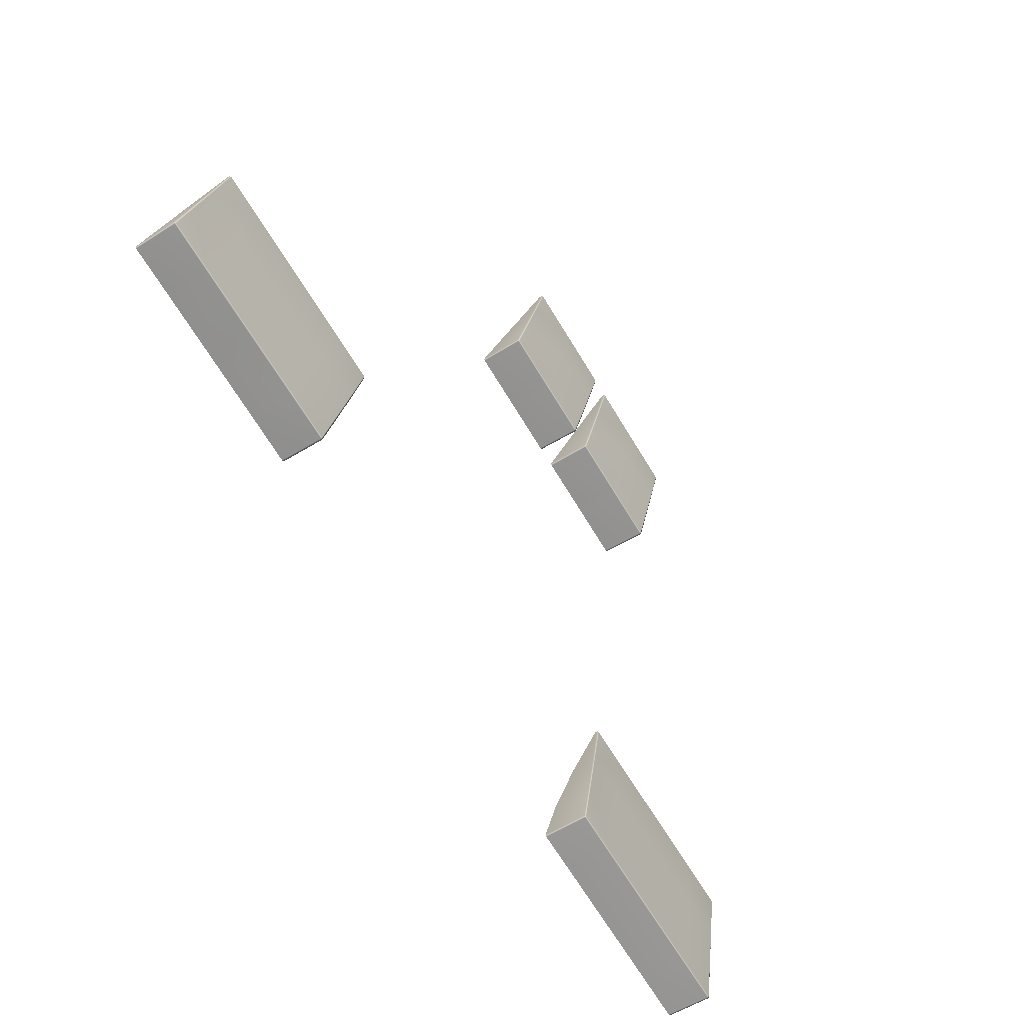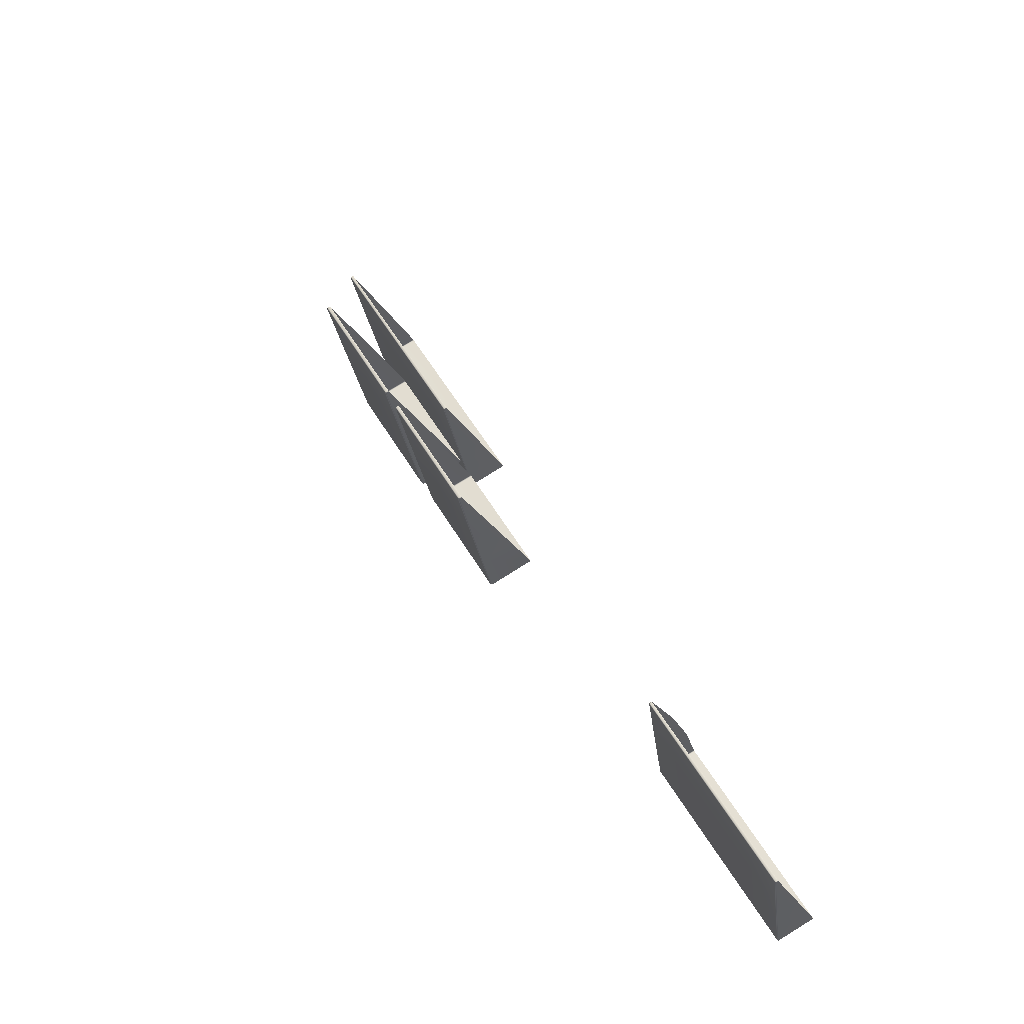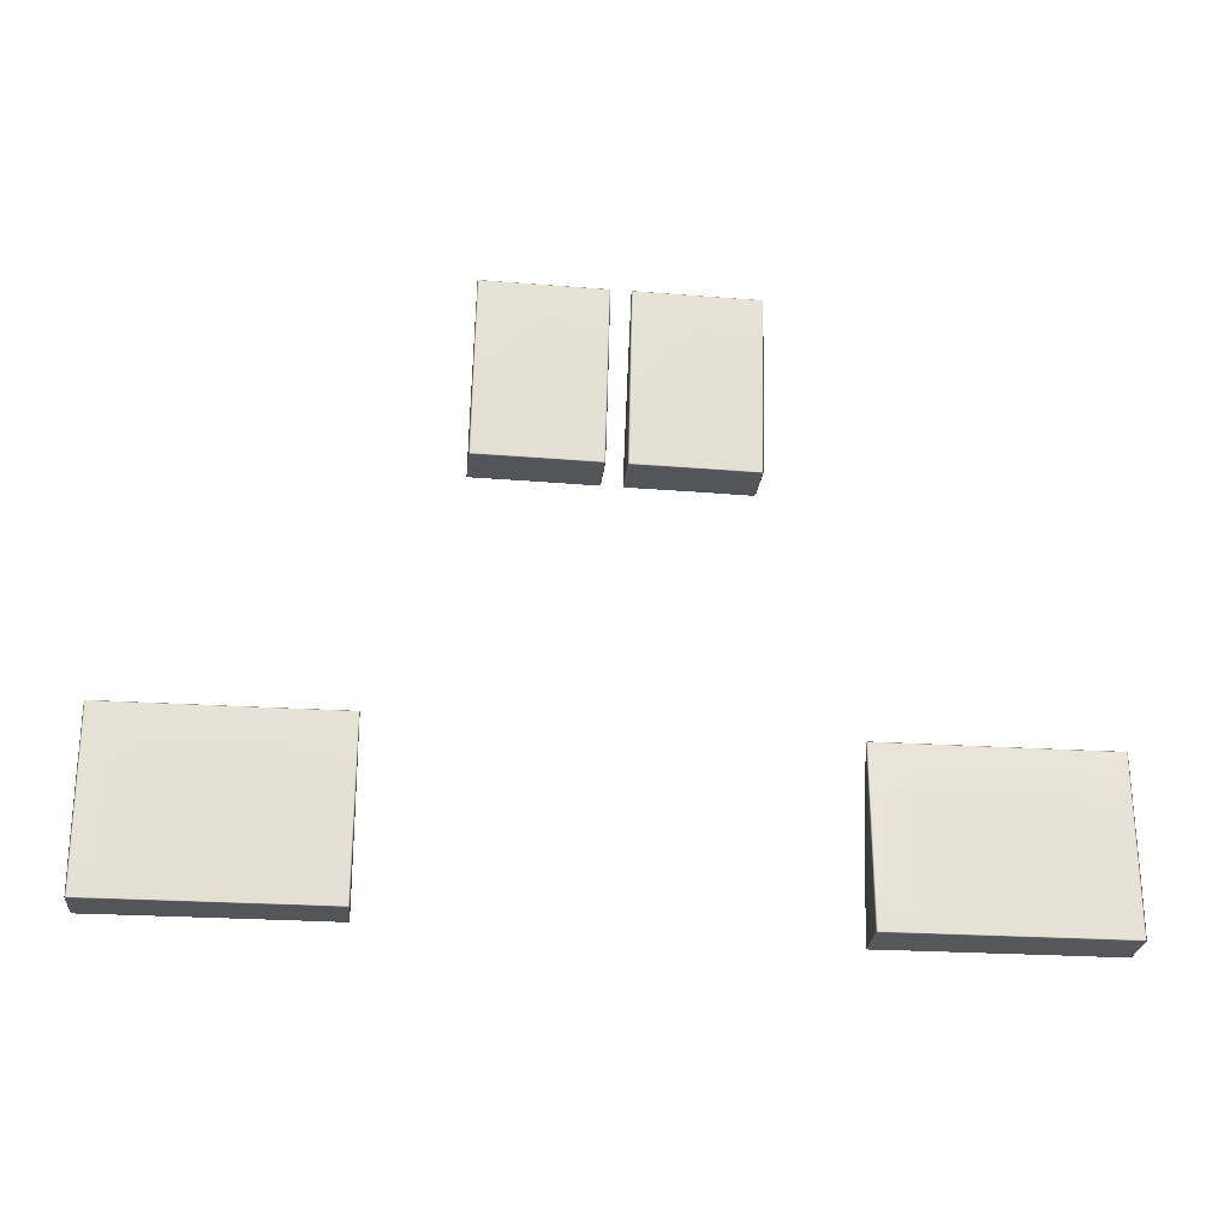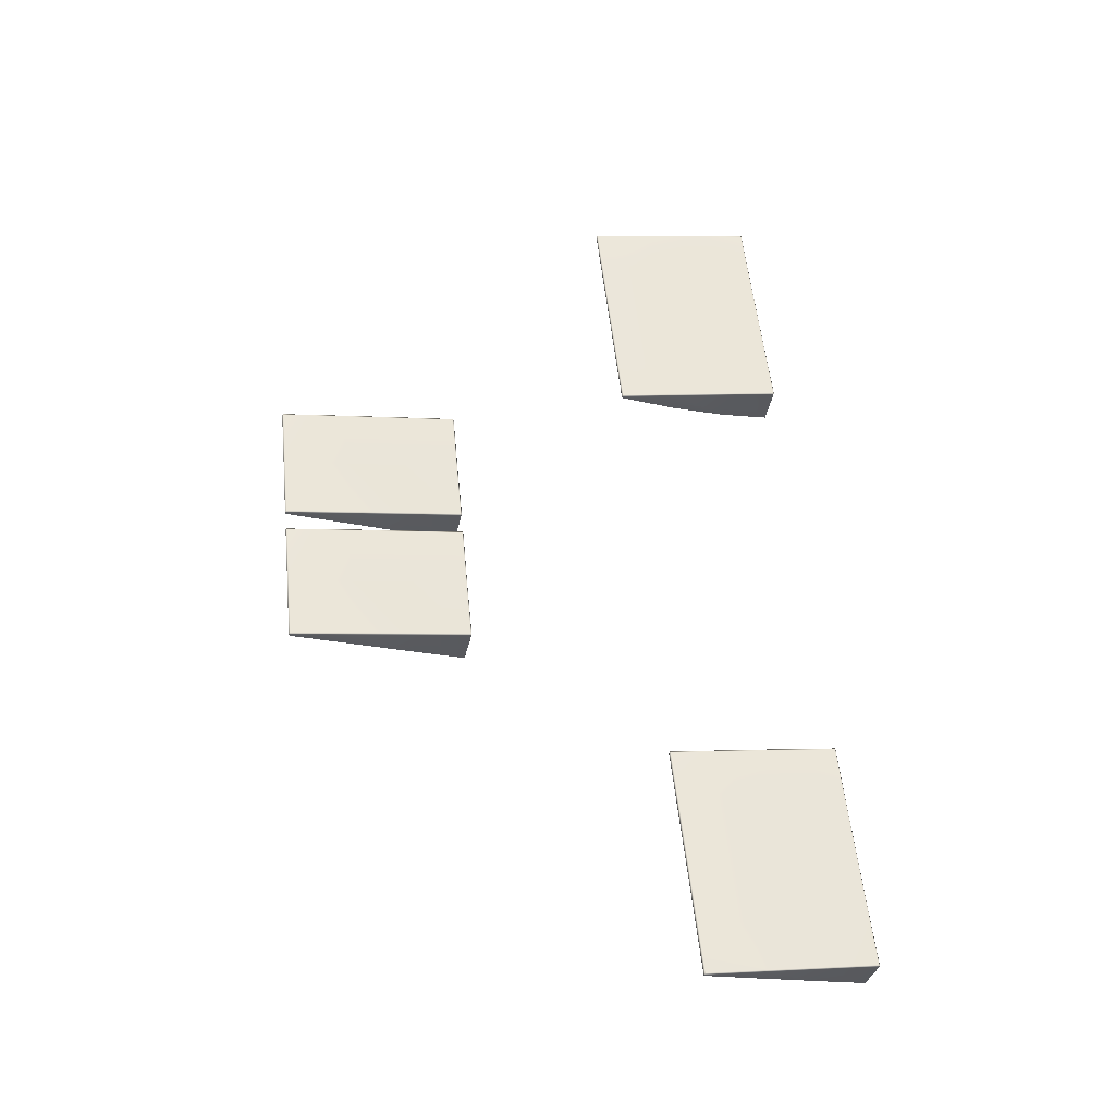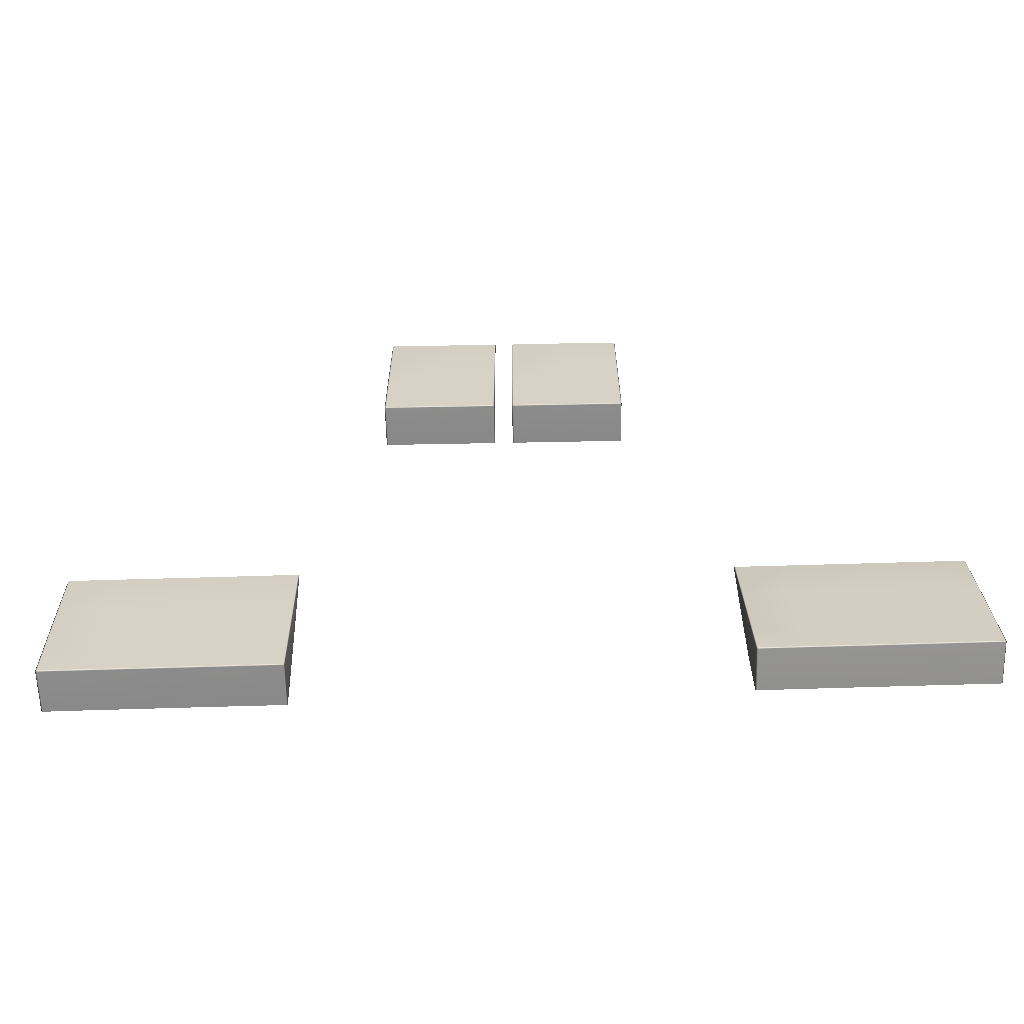
<metadata>
{"format":"obj","ext":"obj","renderer":"f3d","projection":"perspective","resolution":1024,"background":"white","views":[{"elev":-73.6,"azim":126.1,"up":"+Z"},{"elev":55.6,"azim":-116.0,"up":"+Z"},{"elev":-34.7,"azim":178.4,"up":"+Z"},{"elev":62.4,"azim":84.3,"up":"+Y"},{"elev":-73.9,"azim":-174.7,"up":"+Z"}]}
</metadata>
<code>
g ENV_Platforms
v -6.369 4.745 7.174
v -6.456 4.696 7.176
v -6.401 4.194 4.602
v -6.314 4.248 4.616
v -6.317 4.181 4.565
v -3.415 4.388 4.59
v -3.42 4.461 4.626
v -3.465 4.951 7.186
v -3.518 5.523 10.17
v -6.431 5.316 10.16
v -3.57 6.091 13.16
v -6.49 5.878 13.15
v -6.526 5.836 13.23
v -3.568 6.051 13.24
v -6.317 4.181 4.565
v -6.401 4.194 4.602
v -6.229 2.006 5.03
v -6.143 2.009 4.998
v -3.258 2.224 5.016
v -3.415 4.388 4.59
v -6.456 4.696 7.176
v -6.229 2.006 5.03
v -6.401 4.194 4.602
v -6.331 3.103 7.473
v -6.512 5.261 10.18
v -6.44 4.394 10.33
v -6.548 5.685 13.18
v -6.431 5.316 10.16
v -6.369 4.745 7.174
v -6.49 5.878 13.15
v -6.562 5.823 13.18
v -6.514 5.703 13.24
v -6.526 5.836 13.23
v -3.568 6.051 13.24
v -3.559 5.92 13.25
v -6.514 5.703 13.24
v -6.526 5.836 13.23
v -0.602 6.137 13.26
v -0.6103 6.27 13.25
v -0.5727 6.262 13.21
v -0.5664 6.124 13.21
v -0.5182 5.701 10.2
v -0.463 4.833 10.35
v -0.3632 3.54 7.495
v -0.4693 5.136 7.197
v -0.2857 2.442 5.051
v -0.4316 4.632 4.623
v -0.5133 4.607 4.586
v -0.2857 2.442 5.051
v -0.4316 4.632 4.623
v -0.3716 2.432 5.019
v -3.258 2.224 5.016
v -3.415 4.388 4.59
v -3.568 6.051 13.24
v -0.6103 6.27 13.25
v -0.602 6.137 13.26
v -3.559 5.92 13.25
v -3.57 6.091 13.16
v -0.6103 6.27 13.25
v -3.568 6.051 13.24
v -0.6508 6.307 13.17
v -0.5727 6.262 13.21
v -0.5182 5.701 10.2
v -0.6062 5.744 10.18
v -3.518 5.523 10.17
v -0.4693 5.136 7.197
v -0.5629 5.171 7.195
v -3.465 4.951 7.186
v -0.4316 4.632 4.623
v -3.42 4.461 4.626
v -0.5259 4.673 4.636
v -0.5133 4.607 4.586
v -3.415 4.388 4.59
v 0.5667 5.254 7.199
v 0.4801 5.205 7.2
v 0.5346 4.703 4.627
v 0.6219 4.757 4.641
v 0.6191 4.69 4.59
v 3.521 4.897 4.616
v 3.516 4.97 4.651
v 3.47 5.46 7.211
v 3.418 6.032 10.2
v 0.5053 5.825 10.19
v 3.366 6.6 13.18
v 0.4459 6.387 13.17
v 0.4103 6.346 13.26
v 3.368 6.561 13.26
v 0.6191 4.69 4.59
v 0.5346 4.703 4.627
v 0.707 2.515 5.055
v 0.7929 2.518 5.023
v 3.678 2.734 5.041
v 3.521 4.897 4.616
v 0.4801 5.205 7.2
v 0.707 2.515 5.055
v 0.5346 4.703 4.627
v 0.6051 3.612 7.498
v 0.4243 5.77 10.2
v 0.4955 4.903 10.35
v 0.388 6.194 13.21
v 0.5053 5.825 10.19
v 0.5667 5.254 7.199
v 0.4459 6.387 13.17
v 0.374 6.332 13.21
v 0.4215 6.212 13.26
v 0.4103 6.346 13.26
v 3.368 6.561 13.26
v 3.377 6.429 13.28
v 0.4215 6.212 13.26
v 0.4103 6.346 13.26
v 6.334 6.646 13.29
v 6.326 6.78 13.28
v 6.363 6.771 13.23
v 6.37 6.633 13.23
v 6.418 6.211 10.23
v 6.472 5.342 10.38
v 6.573 4.05 7.52
v 6.466 5.645 7.222
v 6.65 2.951 5.076
v 6.504 5.141 4.648
v 6.423 5.116 4.611
v 6.65 2.951 5.076
v 6.504 5.141 4.648
v 6.564 2.941 5.044
v 3.678 2.734 5.041
v 3.521 4.897 4.616
v 3.368 6.561 13.26
v 6.326 6.78 13.28
v 6.334 6.646 13.29
v 3.377 6.429 13.28
v 3.366 6.6 13.18
v 6.326 6.78 13.28
v 3.368 6.561 13.26
v 6.285 6.816 13.19
v 6.363 6.771 13.23
v 6.418 6.211 10.23
v 6.33 6.253 10.21
v 3.418 6.032 10.2
v 6.466 5.645 7.222
v 6.373 5.681 7.22
v 3.47 5.46 7.211
v 6.504 5.141 4.648
v 3.516 4.97 4.651
v 6.41 5.182 4.662
v 6.423 5.116 4.611
v 3.521 4.897 4.616
v -16.99 -2.962 -4.952
v -16.99 -3.007 -4.876
v -20.49 -3.245 -4.828
v -20.47 -3.2 -4.906
v -22.82 -3.403 -4.795
v -22.79 -3.357 -4.875
v -22.79 -3.775 -7.887
v -20.48 -3.625 -7.917
v -17 -3.387 -7.963
v -22.8 -4.203 -10.9
v -20.48 -4.052 -10.93
v -17.01 -3.815 -10.97
v -17.02 -4.181 -13.56
v -20.49 -4.42 -13.51
v -22.8 -4.577 -13.48
v -20.49 -4.489 -13.55
v -22.8 -4.641 -13.53
v -22.88 -4.63 -13.49
v -22.88 -4.251 -10.9
v -17.02 -4.254 -13.59
v -17.02 -4.181 -13.56
v -20.49 -4.42 -13.51
v -20.49 -4.489 -13.55
v -16.87 -6.435 -13.28
v -20.32 -6.671 -13.23
v -22.8 -4.641 -13.53
v -22.63 -6.833 -13.21
v -22.71 -6.837 -13.17
v -22.88 -4.63 -13.49
v -16.99 -3.007 -4.876
v -16.98 -3.137 -4.869
v -20.48 -3.377 -4.82
v -20.49 -3.245 -4.828
v -22.81 -3.537 -4.792
v -22.82 -3.403 -4.795
v -22.88 -4.251 -10.9
v -22.71 -6.837 -13.17
v -22.88 -4.63 -13.49
v -22.76 -5.858 -10.68
v -22.87 -3.83 -7.869
v -22.8 -4.705 -7.762
v -22.85 -3.551 -4.848
v -22.79 -3.775 -7.887
v -22.8 -4.203 -10.9
v -22.79 -3.357 -4.875
v -22.86 -3.414 -4.841
v -22.81 -3.537 -4.792
v -22.82 -3.403 -4.795
v -11.14 -2.739 -4.948
v -11.15 -2.605 -4.95
v -11.12 -2.611 -4.998
v -11.11 -2.749 -5.005
v -11.13 -3.028 -8.026
v -11.07 -4.203 -7.919
v -11.19 -2.565 -5.03
v -11.21 -2.984 -8.042
v -11.04 -5.357 -10.84
v -11.14 -3.449 -11.05
v -11.02 -6.037 -13.33
v -11.16 -3.828 -13.65
v -16.99 -2.962 -4.952
v -13.49 -2.767 -4.922
v -16.99 -3.007 -4.876
v -13.51 -2.724 -4.999
v -11.15 -2.605 -4.95
v -11.19 -2.565 -5.03
v -11.12 -2.611 -4.998
v -11.21 -2.984 -8.042
v -13.53 -3.149 -8.01
v -17 -3.387 -7.963
v -13.55 -3.578 -11.02
v -17.01 -3.815 -10.97
v -17.02 -4.181 -13.56
v -13.56 -3.946 -13.6
v -11.23 -3.412 -11.05
v -11.14 -3.449 -11.05
v -11.13 -3.028 -8.026
v -11.16 -3.828 -13.65
v -11.25 -3.788 -13.63
v -13.55 -4.015 -13.64
v -11.24 -3.851 -13.69
v -17.02 -4.254 -13.59
v -13.56 -3.946 -13.6
v -17.02 -4.181 -13.56
v -13.55 -4.015 -13.64
v -16.87 -6.435 -13.28
v -13.41 -6.199 -13.32
v -11.24 -3.851 -13.69
v -11.1 -6.045 -13.36
v -11.02 -6.037 -13.33
v -11.16 -3.828 -13.65
v -16.99 -3.007 -4.876
v -13.47 -2.898 -4.914
v -16.98 -3.137 -4.869
v -13.49 -2.767 -4.922
v -11.14 -2.739 -4.948
v -11.15 -2.605 -4.95
v 16.87 -0.5946 -4.91
v 16.87 -0.6351 -4.832
v 13.37 -0.8732 -4.783
v 13.39 -0.832 -4.864
v 11.03 -1.031 -4.75
v 11.07 -0.9898 -4.832
v 11.07 -1.555 -7.82
v 13.39 -1.404 -7.85
v 16.86 -1.166 -7.897
v 11.08 -2.131 -10.81
v 13.4 -1.98 -10.84
v 16.86 -1.742 -10.88
v 16.86 -2.235 -13.44
v 13.4 -2.473 -13.4
v 11.09 -2.63 -13.37
v 13.4 -2.545 -13.43
v 11.09 -2.697 -13.42
v 11.01 -2.685 -13.38
v 11 -2.179 -10.8
v 16.87 -2.31 -13.48
v 16.86 -2.235 -13.44
v 13.4 -2.473 -13.4
v 13.4 -2.545 -13.43
v 17.02 -4.472 -13.05
v 13.56 -4.709 -13.01
v 11.09 -2.697 -13.42
v 11.26 -4.871 -12.98
v 11.17 -4.873 -12.95
v 11.01 -2.685 -13.38
v 16.87 -0.6351 -4.832
v 16.88 -0.765 -4.819
v 13.38 -1.005 -4.769
v 13.37 -0.8732 -4.783
v 11.05 -1.164 -4.741
v 11.03 -1.031 -4.75
v 11 -2.179 -10.8
v 11.17 -4.873 -12.95
v 11.01 -2.685 -13.38
v 11.12 -3.773 -10.51
v 10.99 -1.61 -7.801
v 11.06 -2.478 -7.65
v 11.01 -1.182 -4.796
v 11.07 -1.555 -7.82
v 11.08 -2.131 -10.81
v 11.07 -0.9898 -4.832
v 11 -1.044 -4.796
v 11.05 -1.164 -4.741
v 11.03 -1.031 -4.75
v 22.71 -0.3663 -4.897
v 22.7 -0.2337 -4.906
v 22.74 -0.2414 -4.953
v 22.75 -0.3796 -4.953
v 22.74 -0.8069 -7.958
v 22.79 -1.675 -7.807
v 22.66 -0.1967 -4.988
v 22.65 -0.7636 -7.976
v 22.84 -2.971 -10.66
v 22.74 -1.377 -10.96
v 22.87 -4.073 -13.11
v 22.73 -1.883 -13.53
v 16.87 -0.5946 -4.91
v 20.37 -0.395 -4.877
v 16.87 -0.6351 -4.832
v 20.34 -0.3566 -4.957
v 22.7 -0.2337 -4.906
v 22.66 -0.1967 -4.988
v 22.74 -0.2414 -4.953
v 22.65 -0.7636 -7.976
v 20.34 -0.929 -7.943
v 16.86 -1.166 -7.897
v 20.33 -1.505 -10.93
v 16.86 -1.742 -10.88
v 16.86 -2.235 -13.44
v 20.33 -2 -13.49
v 22.65 -1.34 -10.96
v 22.74 -1.377 -10.96
v 22.74 -0.8069 -7.958
v 22.73 -1.883 -13.53
v 22.64 -1.842 -13.52
v 20.34 -2.07 -13.52
v 22.65 -1.907 -13.57
v 16.87 -2.31 -13.48
v 20.33 -2 -13.49
v 16.86 -2.235 -13.44
v 20.34 -2.07 -13.52
v 17.02 -4.472 -13.05
v 20.48 -4.235 -13.1
v 22.65 -1.907 -13.57
v 22.79 -4.083 -13.14
v 22.87 -4.073 -13.11
v 22.73 -1.883 -13.53
v 16.87 -0.6351 -4.832
v 20.38 -0.5262 -4.863
v 16.88 -0.765 -4.819
v 20.37 -0.395 -4.877
v 22.71 -0.3663 -4.897
v 22.7 -0.2337 -4.906
g ENV_Platforms_0
f 3 2 1
f 4 3 1
f 3 4 5
f 5 4 6
f 4 7 6
f 4 1 7
f 1 8 7
f 9 8 1
f 10 9 1
f 11 9 10
f 12 11 10
f 12 13 11
f 13 14 11
f 17 16 15
f 18 17 15
f 18 15 19
f 15 20 19
f 23 22 21
f 22 24 21
f 21 24 25
f 24 26 25
f 25 26 27
f 21 25 28
f 29 21 28
f 28 25 30
f 31 25 27
f 25 31 30
f 31 27 32
f 31 33 30
f 33 31 32
f 36 35 34
f 37 36 34
f 40 39 38
f 41 40 38
f 42 40 41
f 43 42 41
f 43 44 42
f 44 45 42
f 44 46 45
f 46 47 45
f 50 49 48
f 49 51 48
f 48 51 52
f 53 48 52
f 56 55 54
f 57 56 54
f 60 59 58
f 59 61 58
f 59 62 61
f 62 63 61
f 58 61 64
f 63 64 61
f 65 58 64
f 63 66 64
f 65 64 67
f 66 67 64
f 68 65 67
f 66 69 67
f 68 67 70
f 69 71 67
f 67 71 70
f 71 69 72
f 70 71 73
f 71 72 73
f 76 75 74
f 77 76 74
f 76 77 78
f 78 77 79
f 77 80 79
f 77 74 80
f 74 81 80
f 82 81 74
f 83 82 74
f 84 82 83
f 85 84 83
f 85 86 84
f 86 87 84
f 90 89 88
f 91 90 88
f 91 88 92
f 88 93 92
f 96 95 94
f 95 97 94
f 94 97 98
f 97 99 98
f 98 99 100
f 94 98 101
f 102 94 101
f 101 98 103
f 104 98 100
f 98 104 103
f 104 100 105
f 104 106 103
f 106 104 105
f 109 108 107
f 110 109 107
f 113 112 111
f 114 113 111
f 115 113 114
f 116 115 114
f 116 117 115
f 117 118 115
f 117 119 118
f 119 120 118
f 123 122 121
f 122 124 121
f 121 124 125
f 126 121 125
f 129 128 127
f 130 129 127
f 133 132 131
f 132 134 131
f 132 135 134
f 135 136 134
f 131 134 137
f 136 137 134
f 138 131 137
f 136 139 137
f 138 137 140
f 139 140 137
f 141 138 140
f 139 142 140
f 141 140 143
f 142 144 140
f 140 144 143
f 144 142 145
f 143 144 146
f 144 145 146
f 149 148 147
f 150 149 147
f 151 149 150
f 152 151 150
f 152 150 153
f 150 147 154
f 150 154 153
f 147 155 154
f 153 154 156
f 154 155 157
f 154 157 156
f 155 158 157
f 157 158 159
f 160 157 159
f 156 157 160
f 161 156 160
f 161 160 162
f 163 161 162
f 164 161 163
f 161 164 156
f 164 165 156
f 168 167 166
f 169 168 166
f 169 166 170
f 171 169 170
f 172 169 171
f 173 172 171
f 173 174 172
f 174 175 172
f 178 177 176
f 179 178 176
f 180 178 179
f 181 180 179
f 184 183 182
f 183 185 182
f 182 185 186
f 185 187 186
f 186 187 188
f 182 186 189
f 190 182 189
f 189 186 191
f 192 186 188
f 186 192 191
f 192 188 193
f 192 194 191
f 194 192 193
f 197 196 195
f 198 197 195
f 199 197 198
f 200 199 198
f 197 199 201
f 199 202 201
f 200 203 199
f 203 204 199
f 203 205 204
f 205 206 204
f 209 208 207
f 208 210 207
f 208 211 210
f 211 212 210
f 211 213 212
f 210 212 214
f 207 210 215
f 215 210 214
f 216 207 215
f 216 215 217
f 218 216 217
f 218 217 219
f 217 220 219
f 217 215 221
f 215 214 221
f 217 221 220
f 222 221 214
f 223 222 214
f 222 224 221
f 221 225 220
f 224 225 221
f 220 225 226
f 225 224 227
f 225 227 226
f 230 229 228
f 229 231 228
f 228 231 232
f 231 233 232
f 231 234 233
f 234 235 233
f 236 235 234
f 237 236 234
f 240 239 238
f 239 241 238
f 239 242 241
f 242 243 241
f 246 245 244
f 247 246 244
f 248 246 247
f 249 248 247
f 249 247 250
f 247 244 251
f 247 251 250
f 244 252 251
f 250 251 253
f 251 252 254
f 251 254 253
f 252 255 254
f 254 255 256
f 257 254 256
f 253 254 257
f 258 253 257
f 258 257 259
f 260 258 259
f 261 258 260
f 258 261 253
f 261 262 253
f 265 264 263
f 266 265 263
f 266 263 267
f 268 266 267
f 269 266 268
f 270 269 268
f 270 271 269
f 271 272 269
f 275 274 273
f 276 275 273
f 277 275 276
f 278 277 276
f 281 280 279
f 280 282 279
f 279 282 283
f 282 284 283
f 283 284 285
f 279 283 286
f 287 279 286
f 286 283 288
f 289 283 285
f 283 289 288
f 289 285 290
f 289 291 288
f 291 289 290
f 294 293 292
f 295 294 292
f 296 294 295
f 297 296 295
f 294 296 298
f 296 299 298
f 297 300 296
f 300 301 296
f 300 302 301
f 302 303 301
f 306 305 304
f 305 307 304
f 305 308 307
f 308 309 307
f 308 310 309
f 307 309 311
f 304 307 312
f 312 307 311
f 313 304 312
f 313 312 314
f 315 313 314
f 315 314 316
f 314 317 316
f 314 312 318
f 312 311 318
f 314 318 317
f 319 318 311
f 320 319 311
f 319 321 318
f 318 322 317
f 321 322 318
f 317 322 323
f 322 321 324
f 322 324 323
f 327 326 325
f 326 328 325
f 325 328 329
f 328 330 329
f 328 331 330
f 331 332 330
f 333 332 331
f 334 333 331
f 337 336 335
f 336 338 335
f 336 339 338
f 339 340 338

</code>
